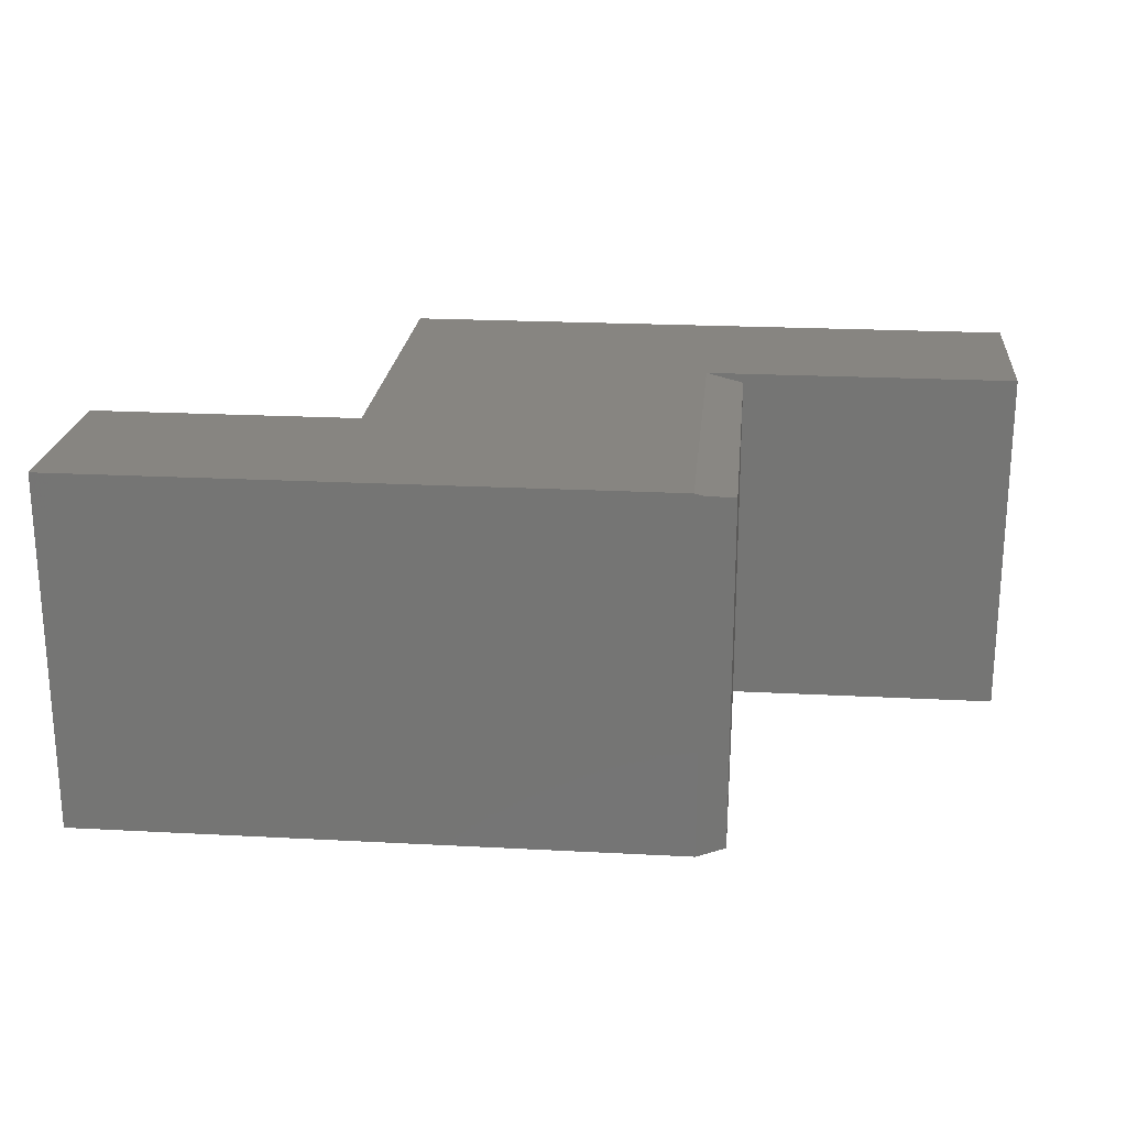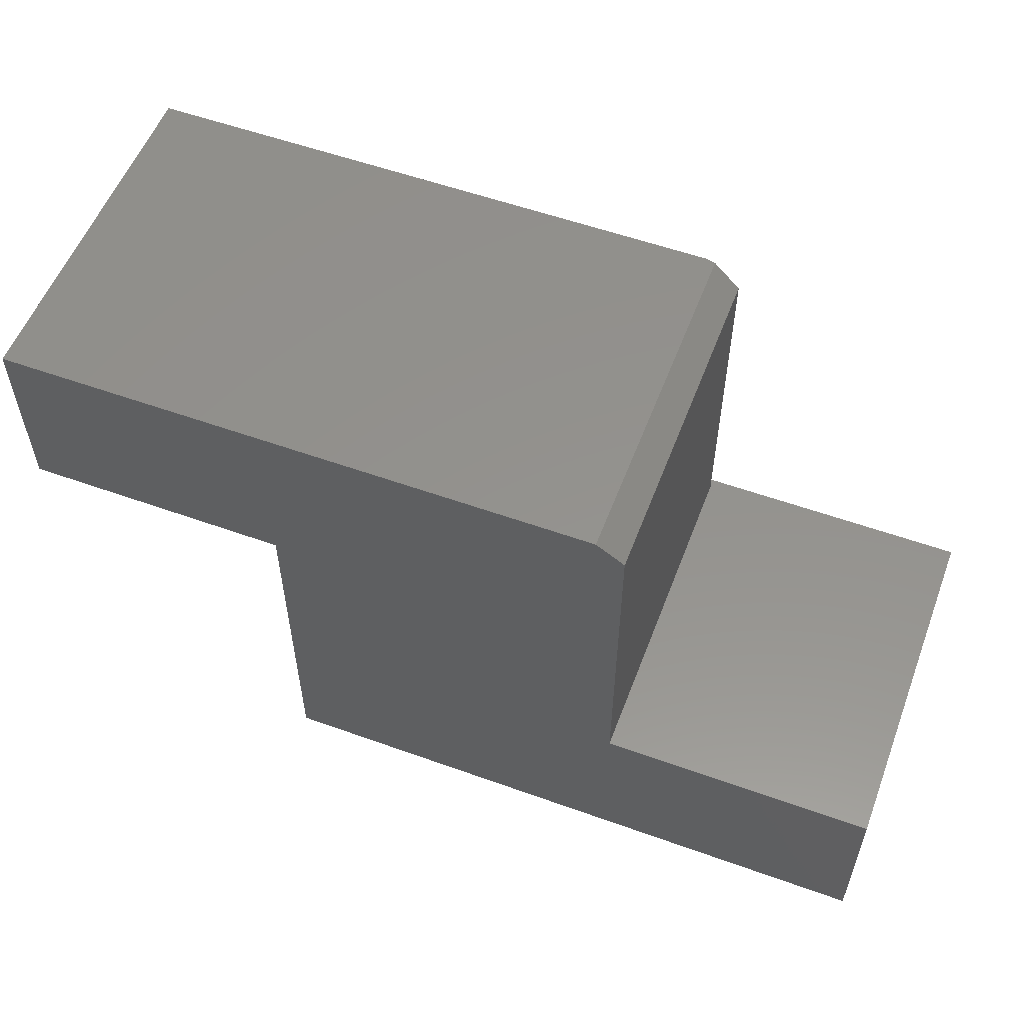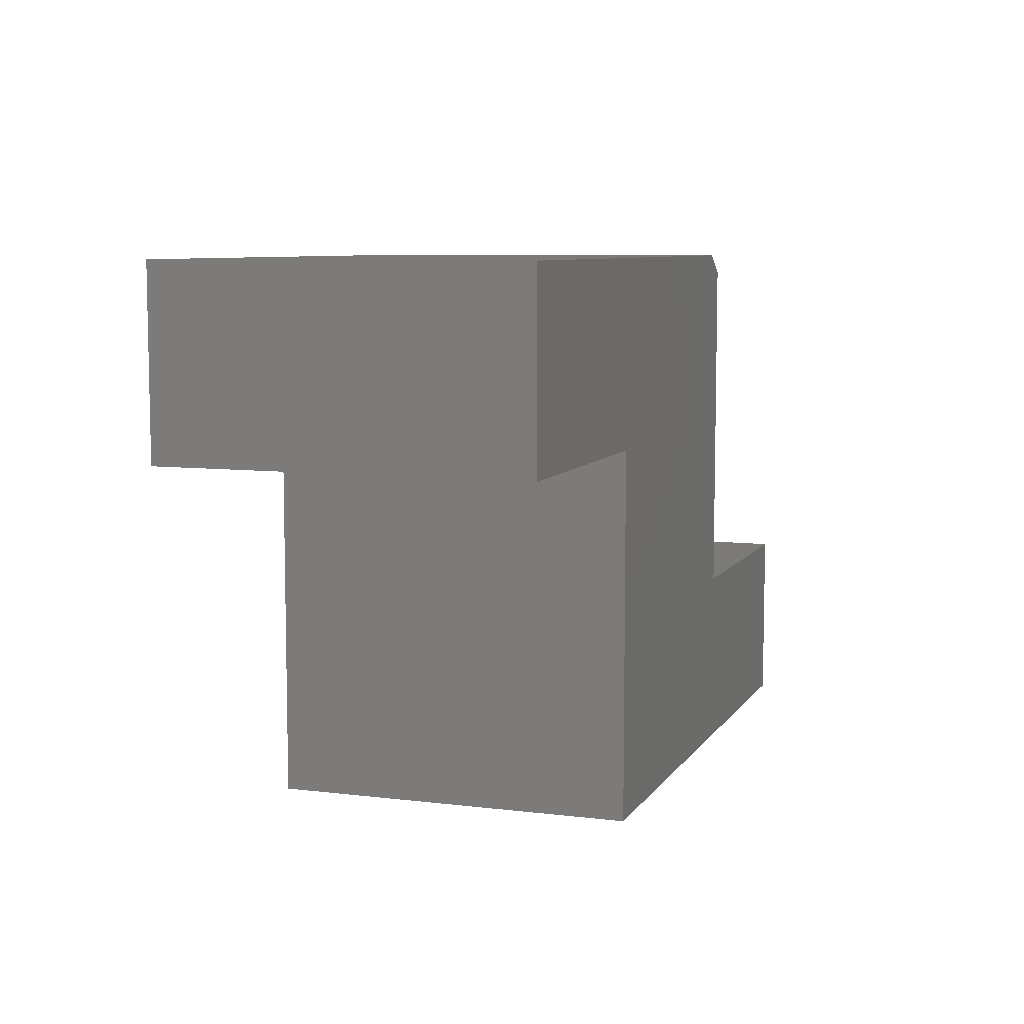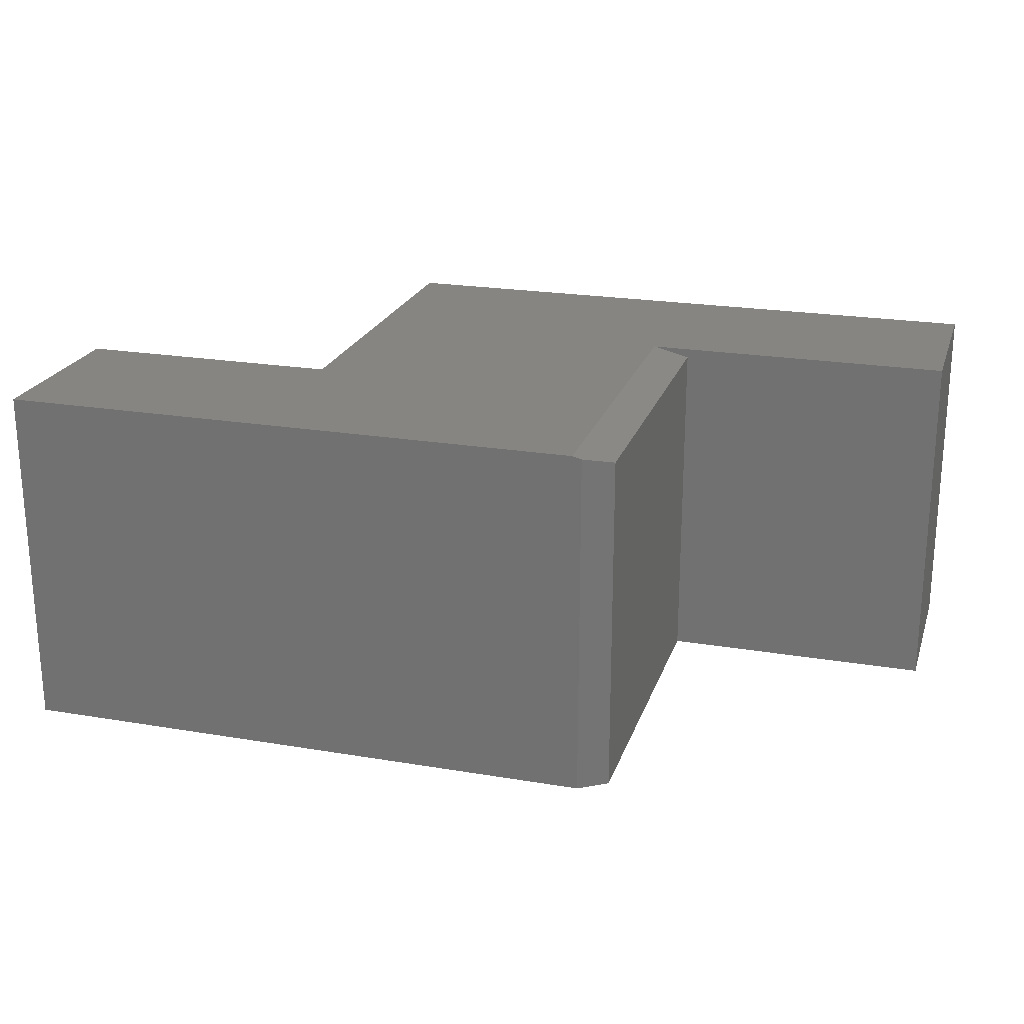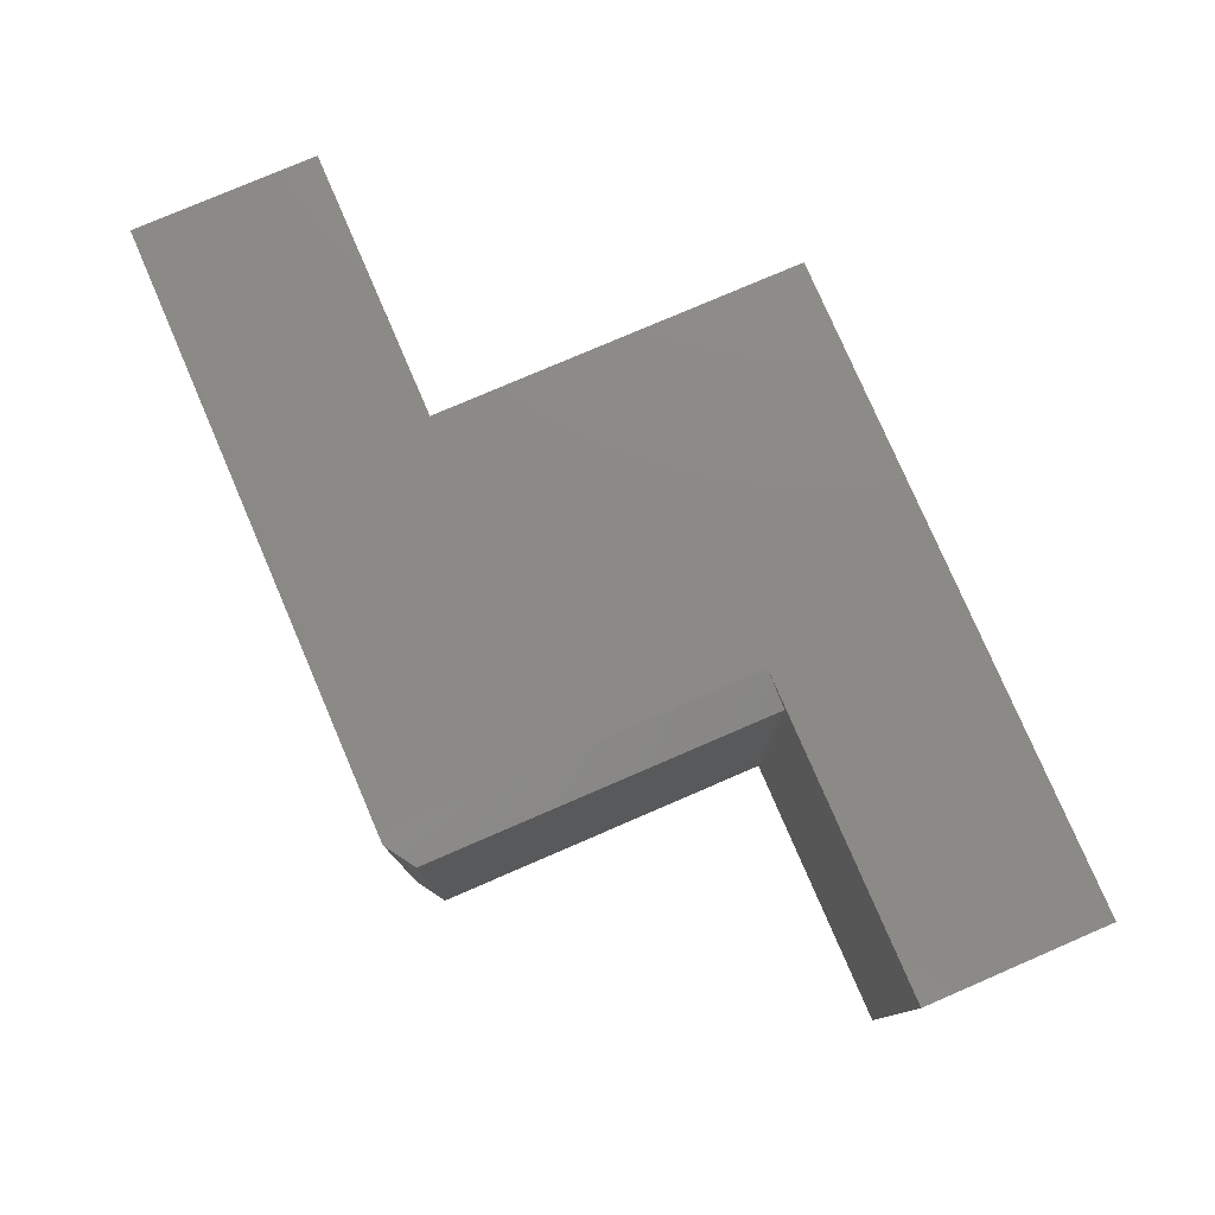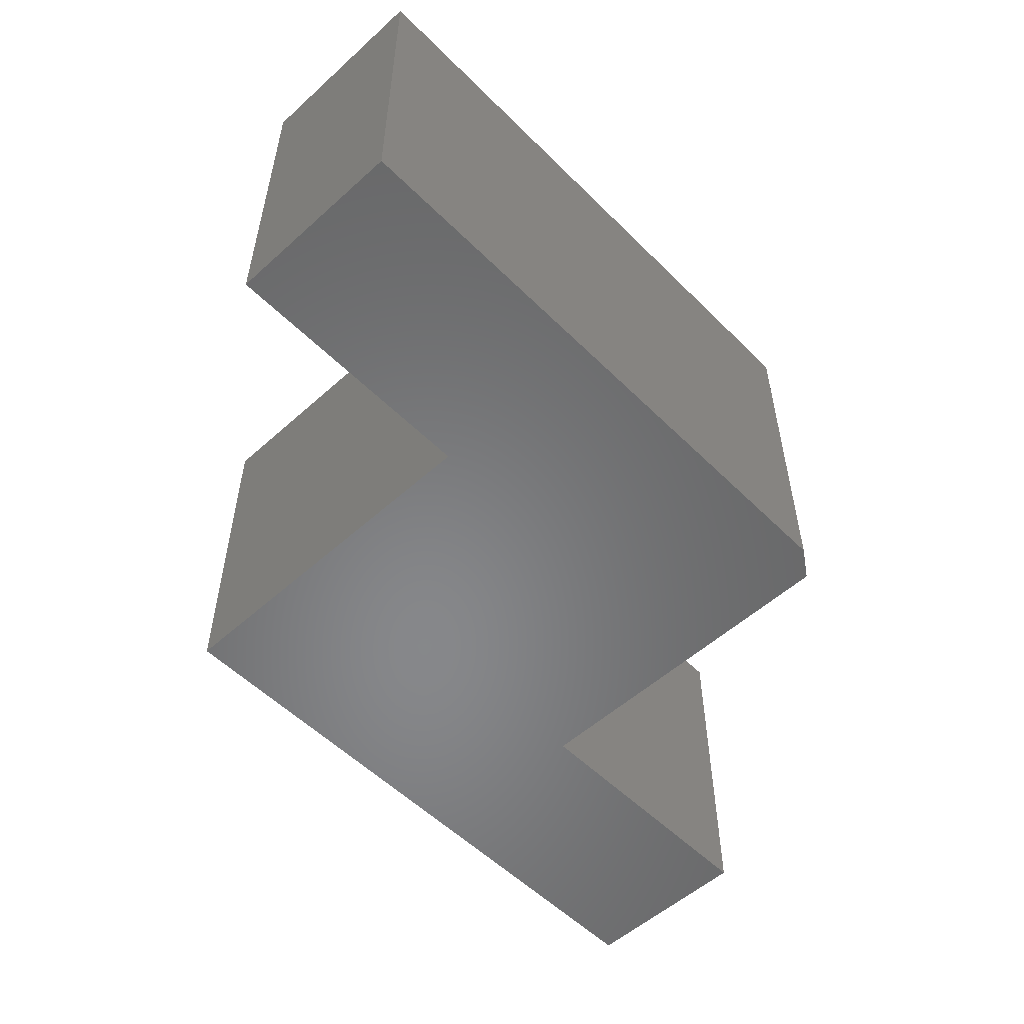
<metadata>
{"format":"stl","ext":"stl","renderer":"f3d","projection":"perspective","resolution":1024,"background":"white","views":[{"elev":21.9,"azim":5.3,"up":"+Y"},{"elev":55.8,"azim":20.7,"up":"+Z"},{"elev":7.7,"azim":-70.8,"up":"+Z"},{"elev":22.2,"azim":16.3,"up":"+Y"},{"elev":78.1,"azim":66.7,"up":"+Y"},{"elev":-54.2,"azim":-46.3,"up":"+Y"}]}
</metadata>
<code>
# stl→obj: 20 verts, 36 faces
v 0.5211 -0.007812 0.1469
v 0.4898 -8.327e-18 0.1469
v 0.5211 -0.007812 0.4313
v 0.4898 8.327e-18 0.4469
v 0.4976 -0.001953 0.4469
v 9.185e-18 8.327e-18 0.4469
v 9.185e-18 -0.2969 0.4469
v 0.4976 -0.2969 0.4469
v 0.5211 -0.2969 0.1469
v 0.5211 -0.2969 0.4313
v 0.2211 -0.2969 0.2969
v 0.2211 -0.2969 -0.003125
v 0 -0.2969 0.2969
v 0.75 -0.2969 -0.003125
v 0.75 -0.2969 0.1469
v 0.75 -1.665e-17 -0.003125
v 0.75 -8.327e-18 0.1469
v 0.2211 -7.514e-34 0.2969
v 0 0 0.2969
v 0.2211 -1.665e-17 -0.003125
f 1 2 3
f 3 2 4
f 3 4 5
f 6 7 4
f 4 7 8
f 4 8 5
f 9 1 10
f 10 1 3
f 8 7 10
f 11 12 9
f 11 9 10
f 11 10 7
f 11 7 13
f 12 14 9
f 9 14 15
f 10 3 8
f 8 3 5
f 16 17 14
f 14 17 15
f 18 19 6
f 18 6 4
f 18 4 2
f 18 2 20
f 20 2 16
f 16 2 17
f 9 15 1
f 1 15 17
f 1 17 2
f 12 20 14
f 14 20 16
f 6 19 7
f 7 19 13
f 11 18 12
f 12 18 20
f 19 18 13
f 13 18 11

</code>
